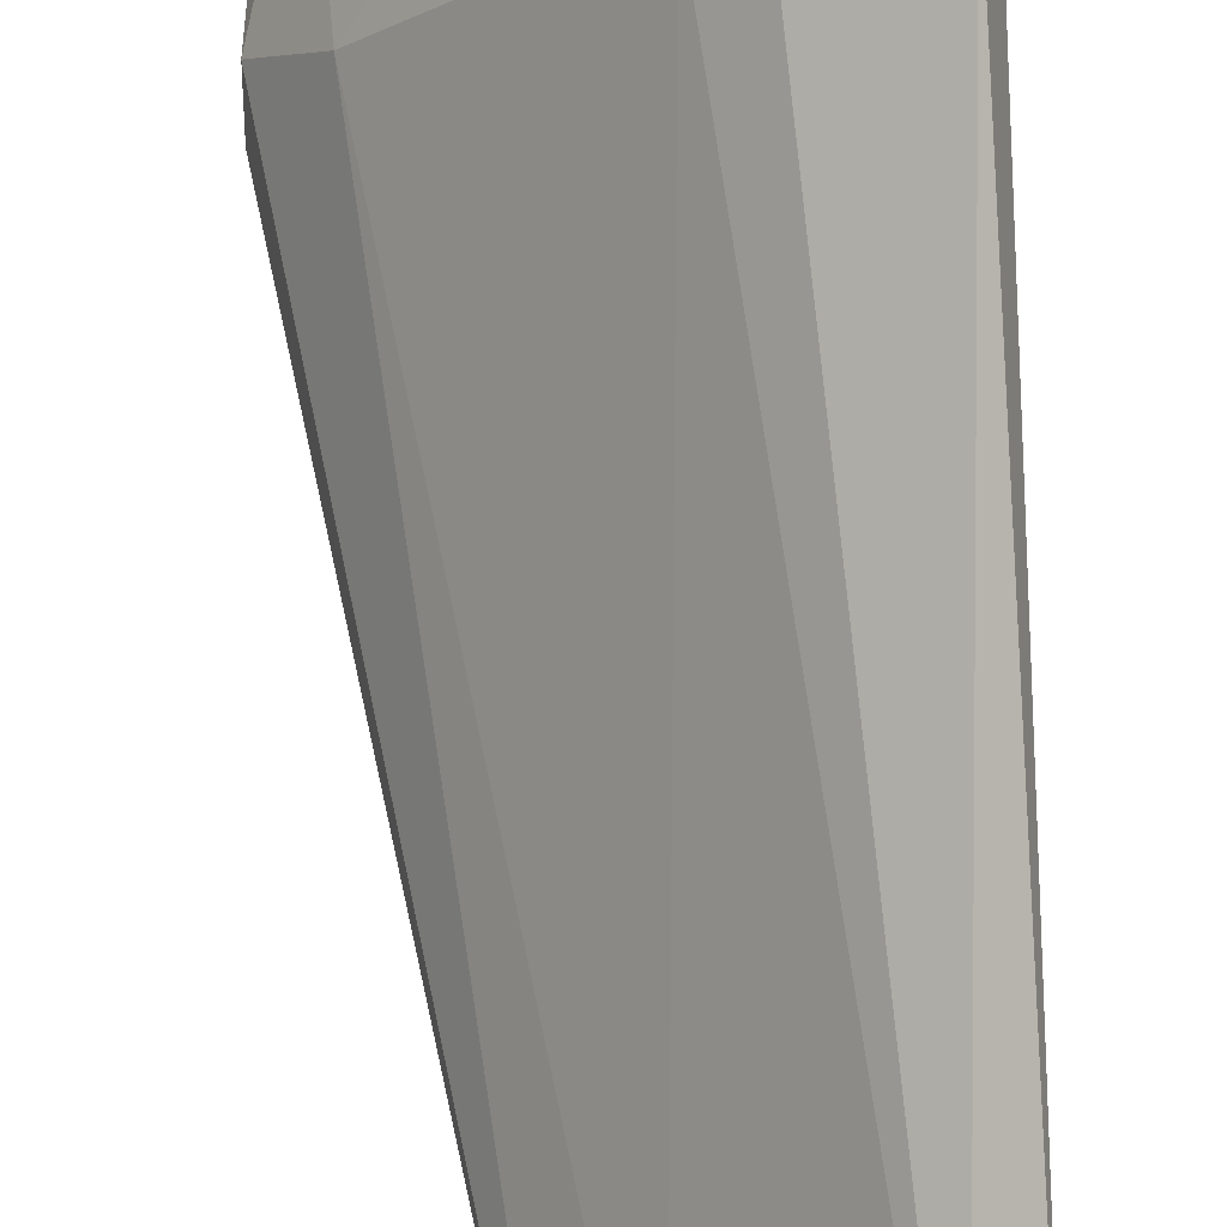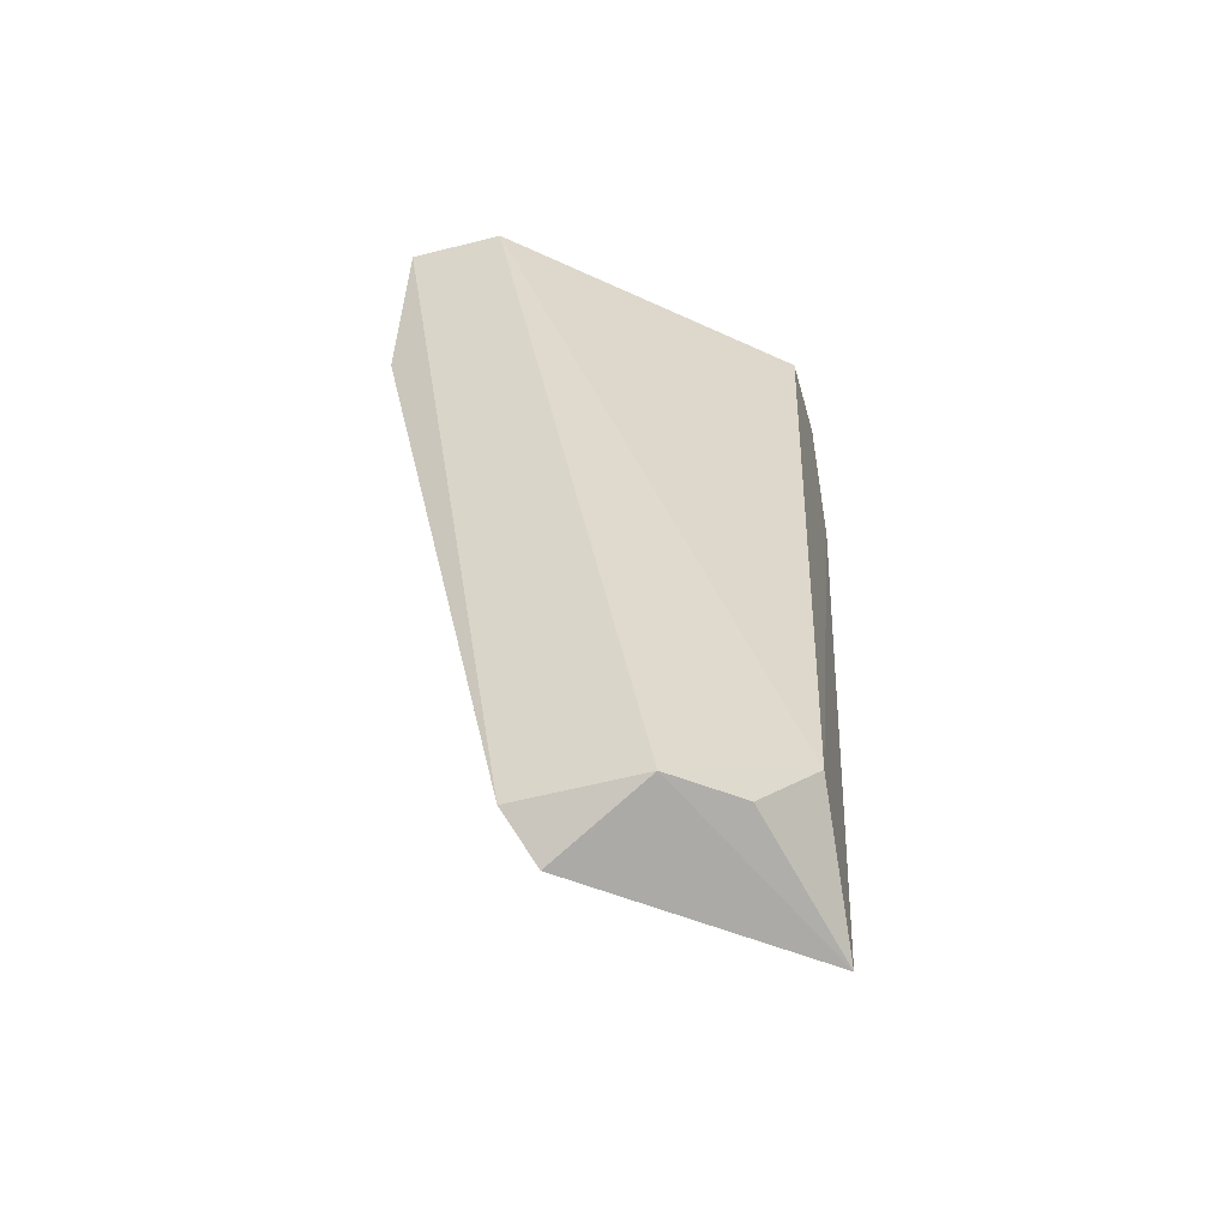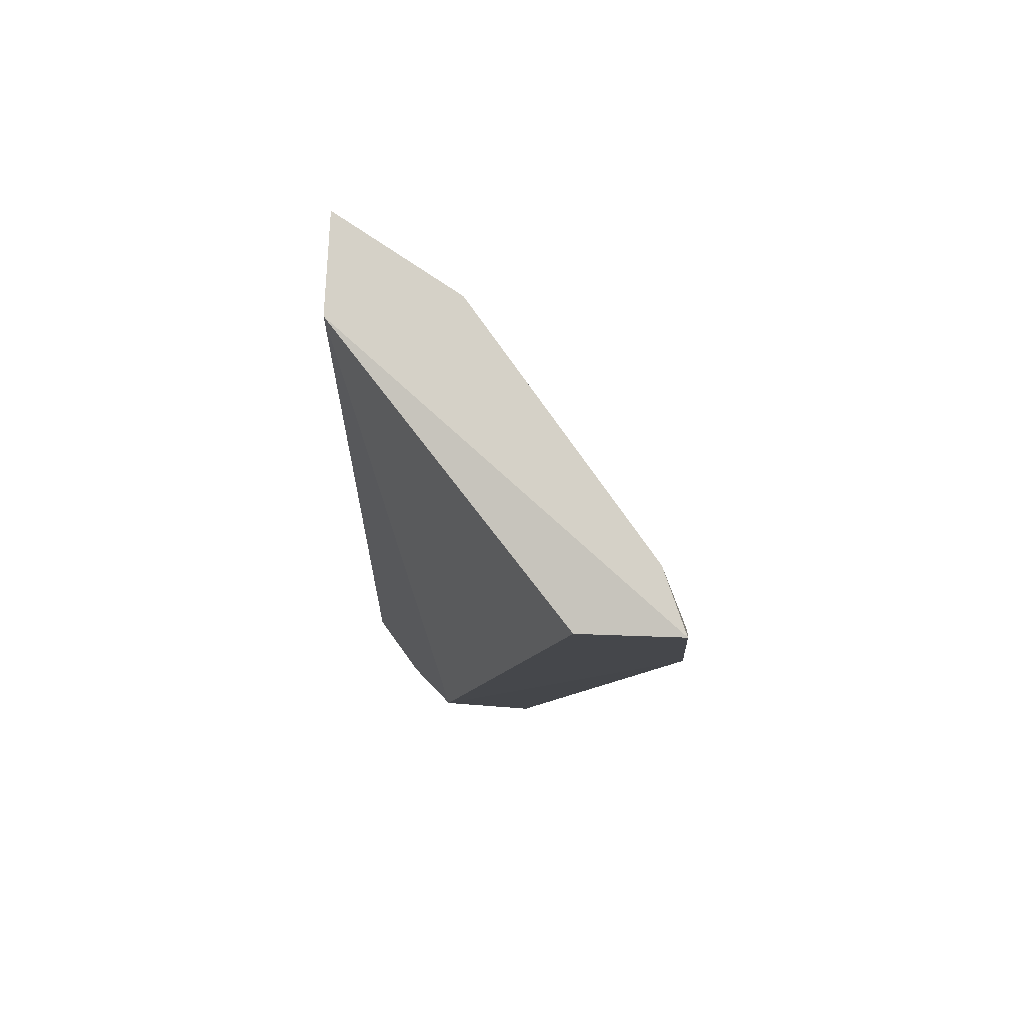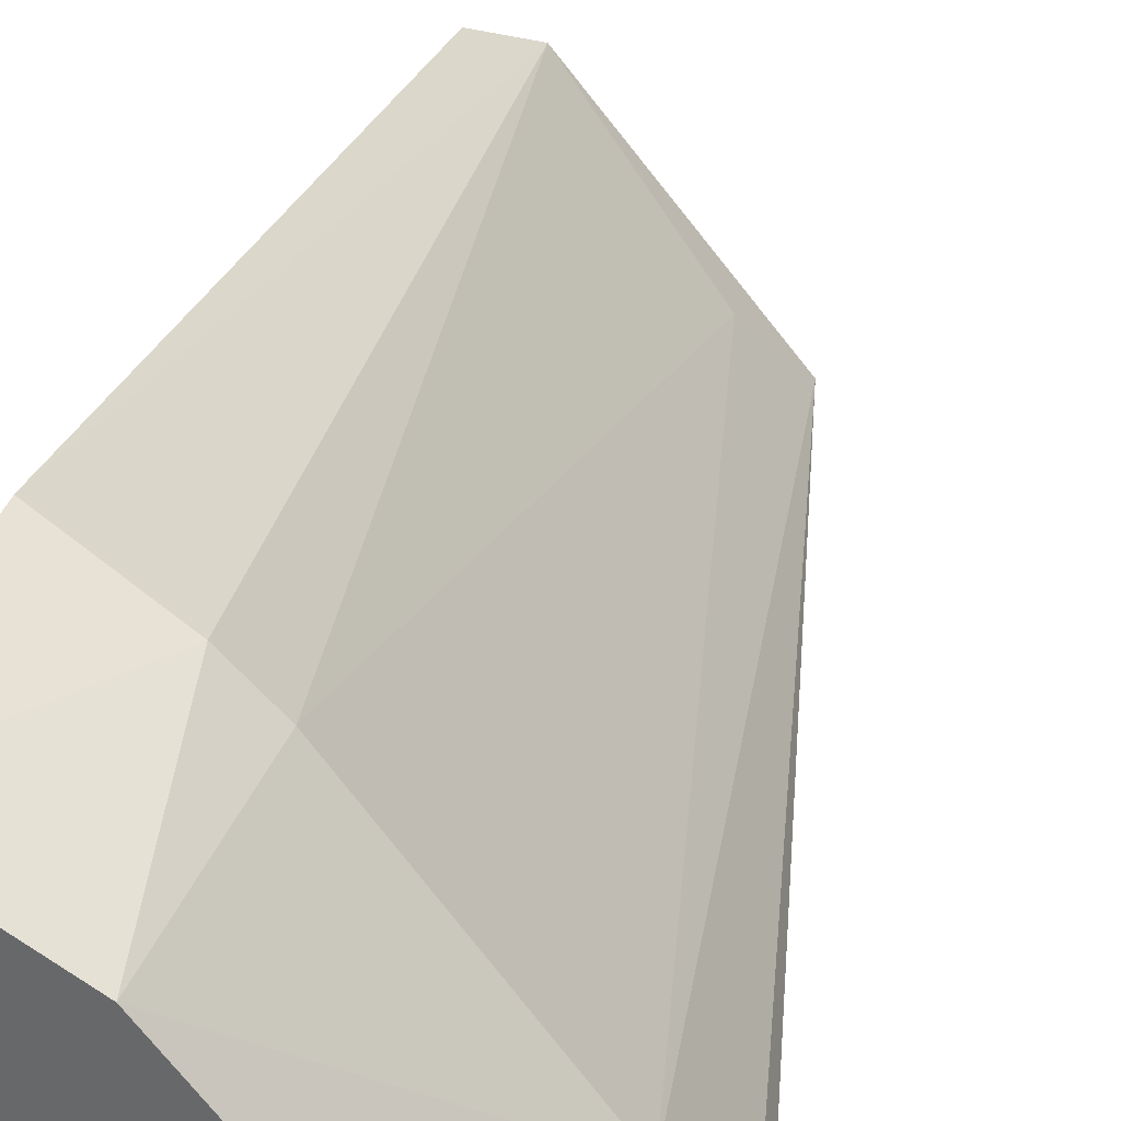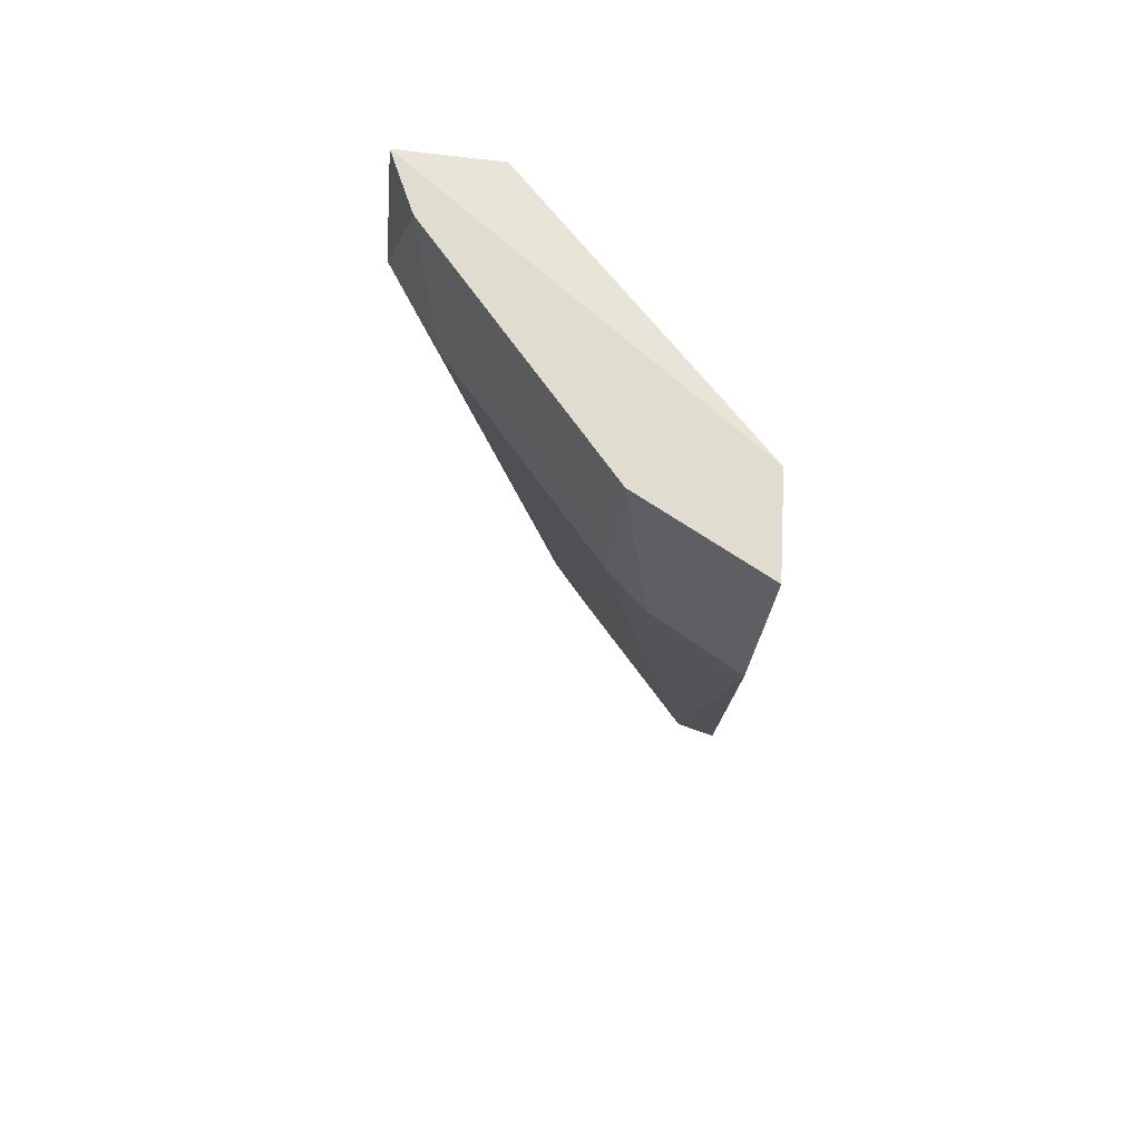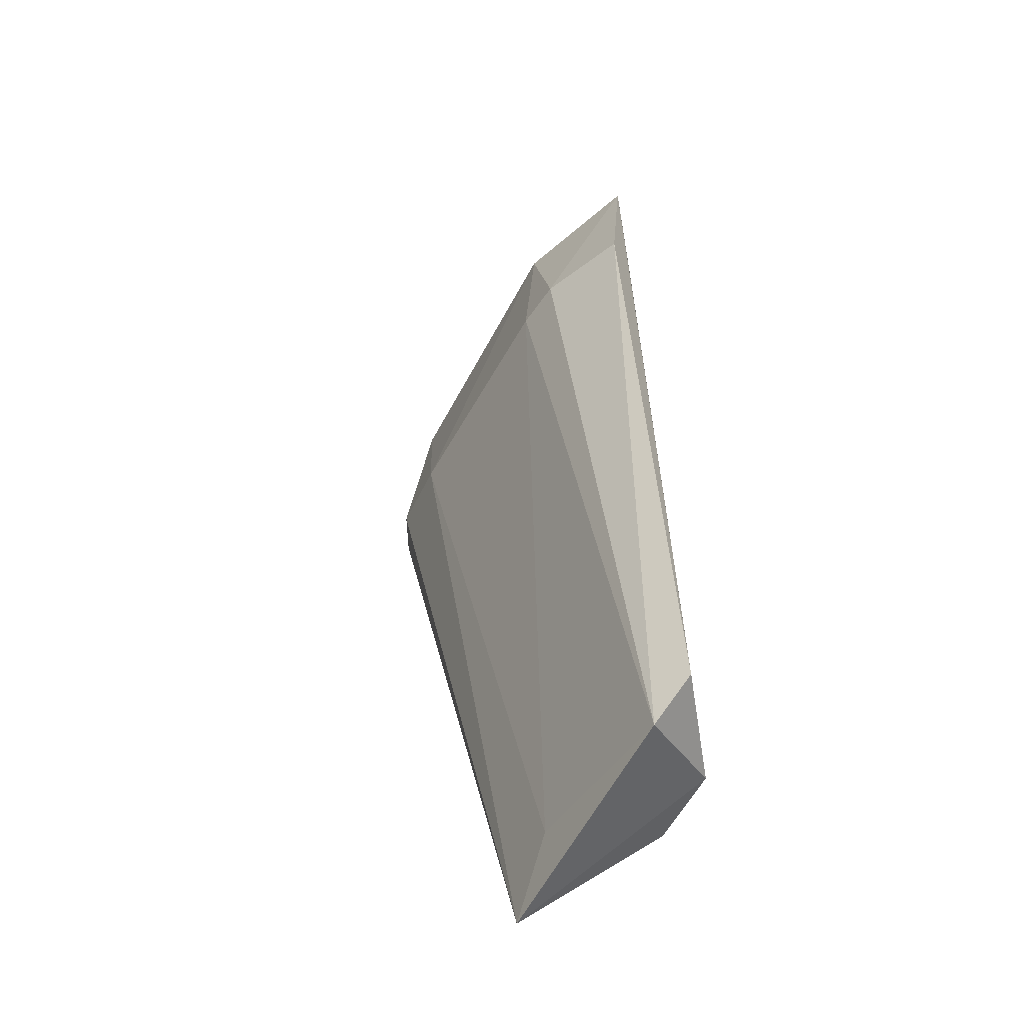
<metadata>
{"format":"obj","ext":"obj","renderer":"f3d","projection":"perspective","resolution":1024,"background":"white","views":[{"elev":76.1,"azim":-1.6,"up":"+Z"},{"elev":-51.9,"azim":105.2,"up":"+Y"},{"elev":79.4,"azim":-177.2,"up":"+Y"},{"elev":35.0,"azim":-164.9,"up":"+Z"},{"elev":69.6,"azim":3.0,"up":"+Y"},{"elev":-60.6,"azim":10.1,"up":"+Y"}]}
</metadata>
<code>
o Shape_IndexedFaceSet.016_Shape_IndexedFaceSet.6423
v -0.4806 -0.07307 0.2417
v -0.3023 0.003401 0.42
v -0.3278 -0.4616 0.2544
v -0.4233 -0.002972 0.2289
v -0.3219 -0.4829 0.3381
v -0.4055 -0.4862 0.2326
v -0.3023 0.003401 0.3691
v -0.3723 -0.09219 0.3818
v -0.3023 -0.4616 0.2862
v -0.4742 0.003401 0.2289
v -0.3532 -0.4234 0.2289
v -0.3014 -0.4639 0.3501
v -0.366 0.003401 0.3818
v -0.3086 -0.09856 0.4264
v -0.4551 -0.08582 0.2799
v -0.3532 -0.09219 0.4009
v -0.4806 -0.09219 0.2289
v -0.4615 0.003401 0.2608
v -0.3851 -0.4616 0.2671
f 8 15 19
f 6 3 9
f 5 6 9
f 7 4 10
f 2 7 10
f 3 6 11
f 4 7 11
f 9 3 11
f 7 9 11
f 10 4 11
f 7 2 12
f 5 9 12
f 9 7 12
f 2 10 13
f 12 2 14
f 5 12 14
f 1 6 15
f 8 13 15
f 8 5 16
f 13 8 16
f 2 13 16
f 5 14 16
f 14 2 16
f 6 1 17
f 1 10 17
f 11 6 17
f 10 11 17
f 10 1 18
f 13 10 18
f 1 15 18
f 15 13 18
f 6 5 19
f 5 8 19
f 15 6 19

</code>
